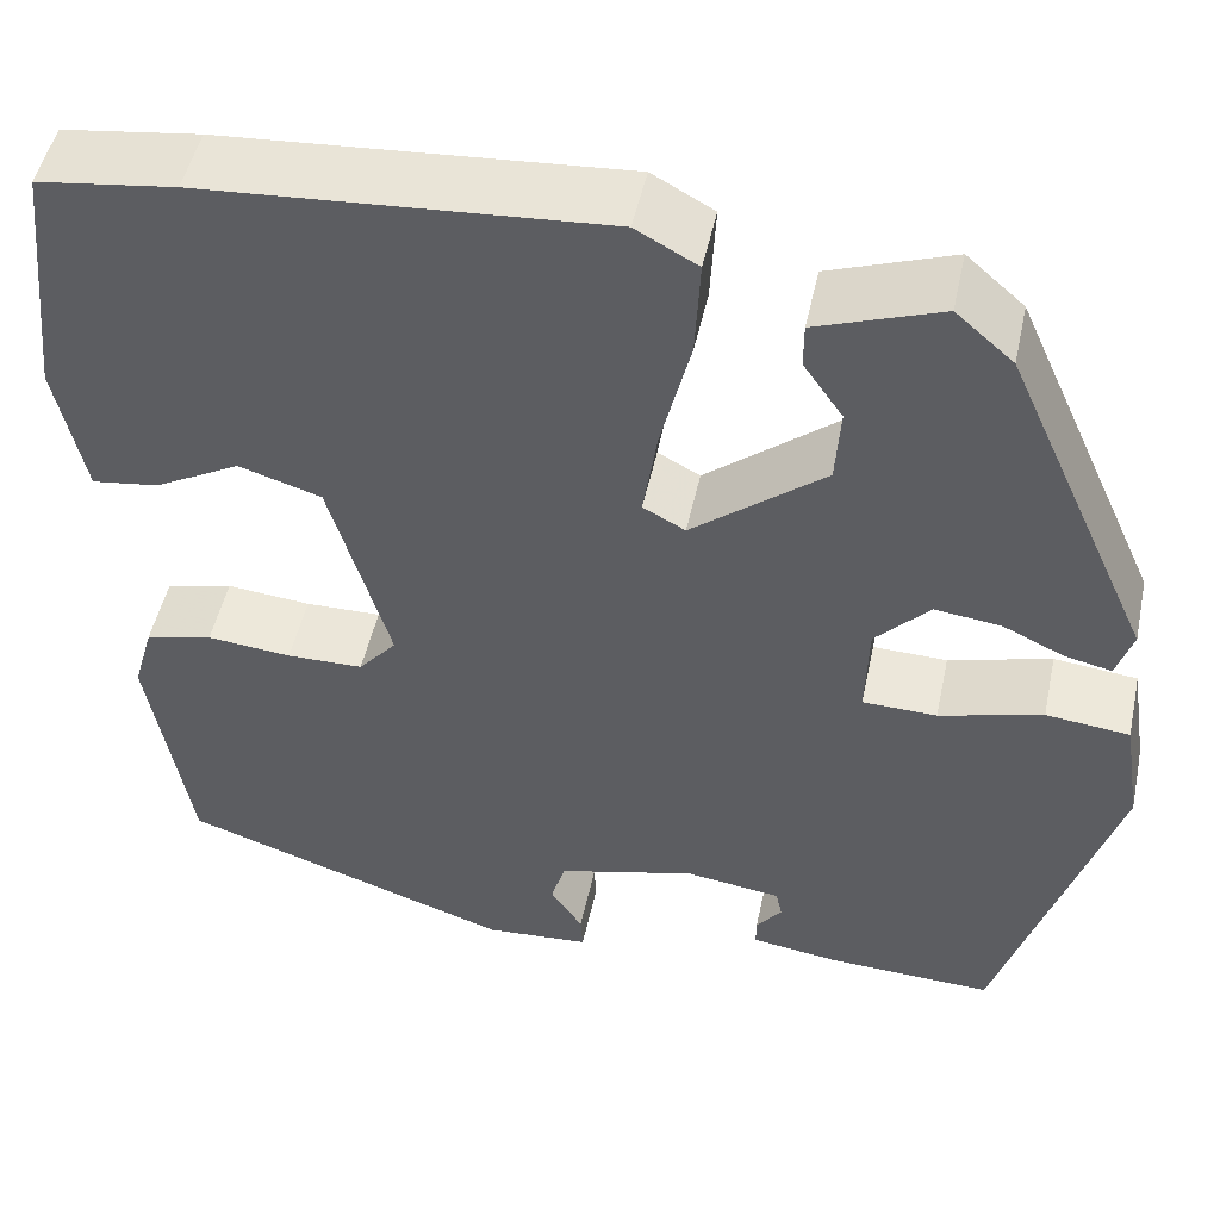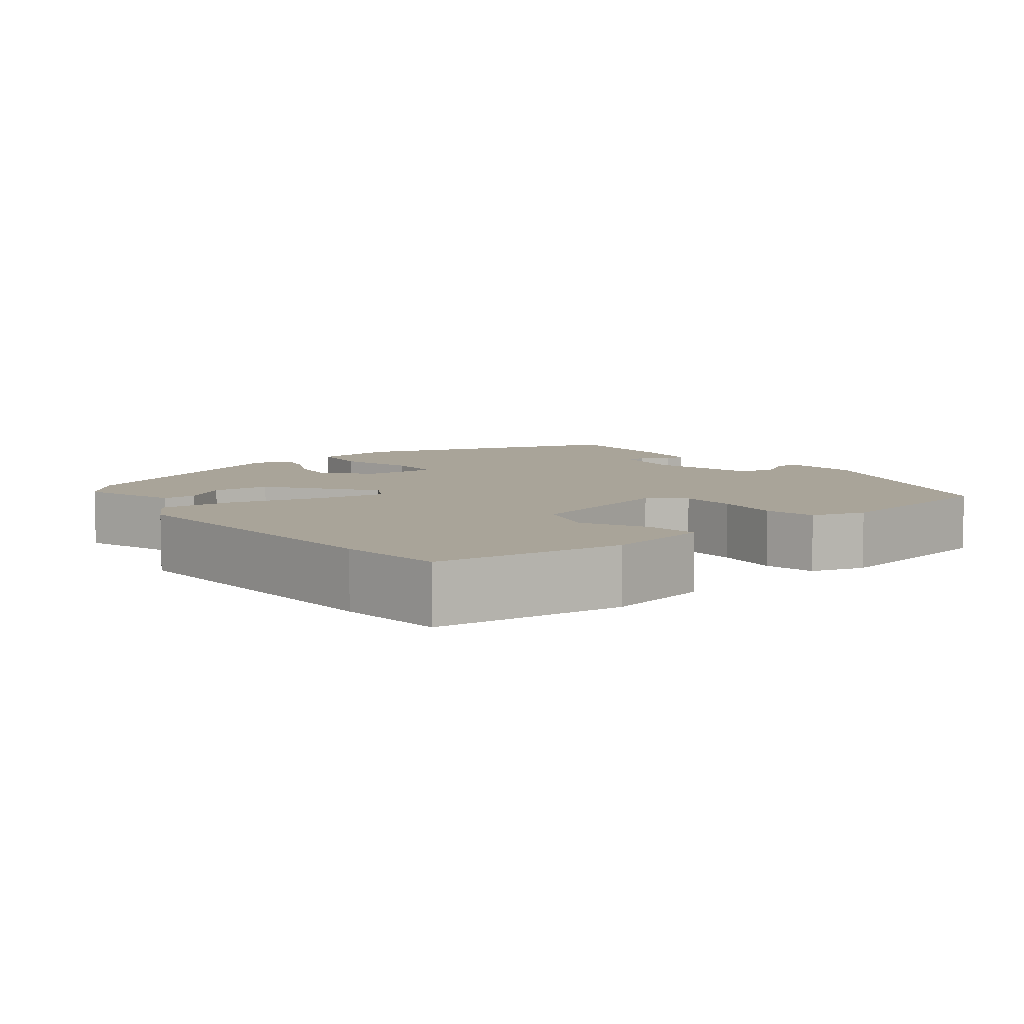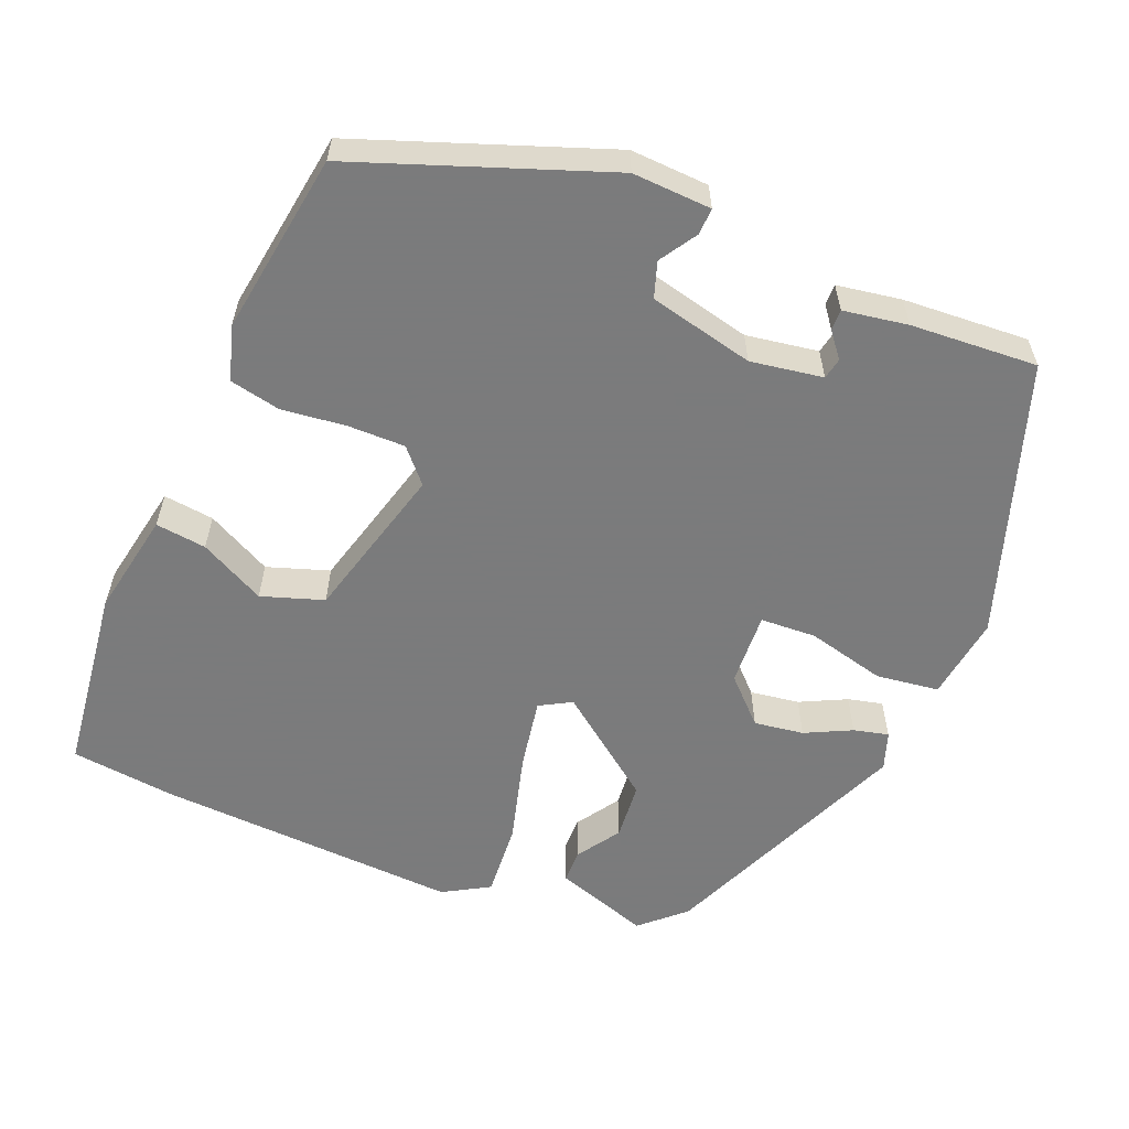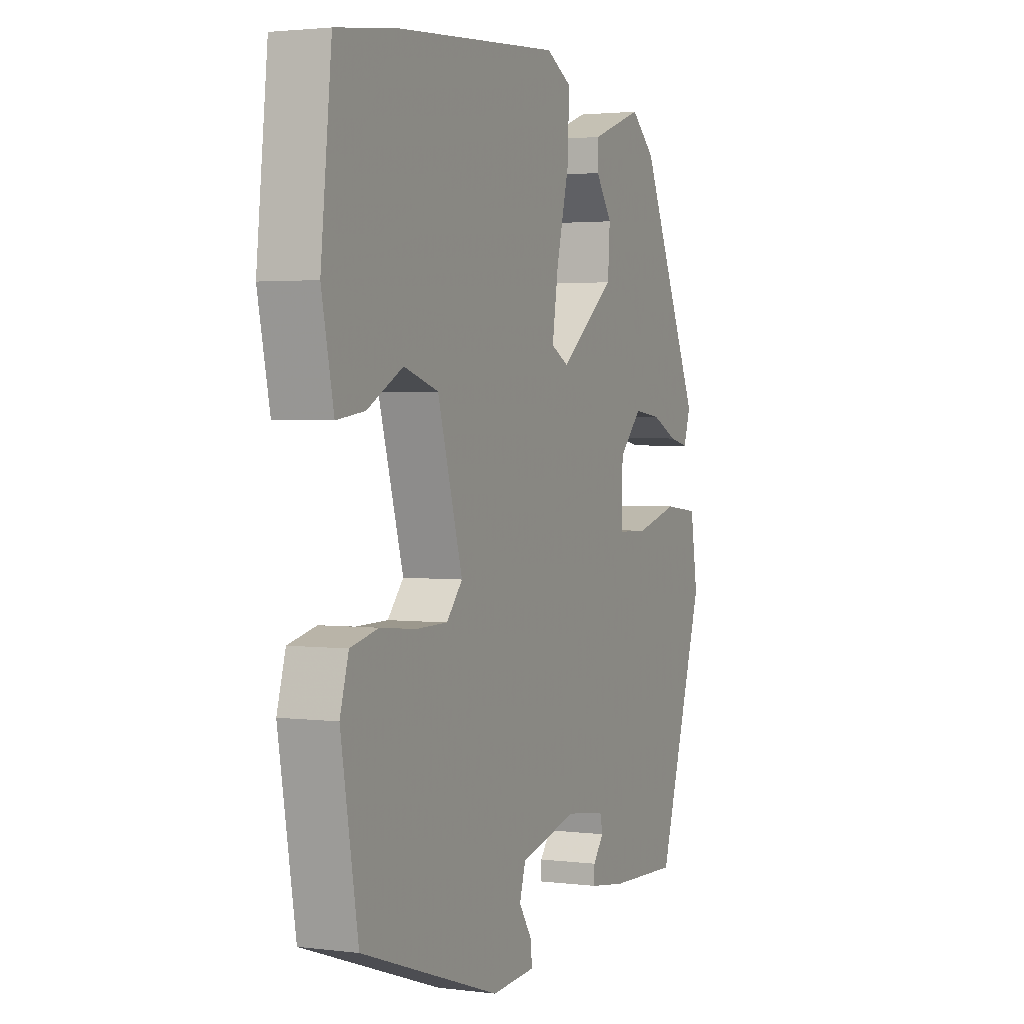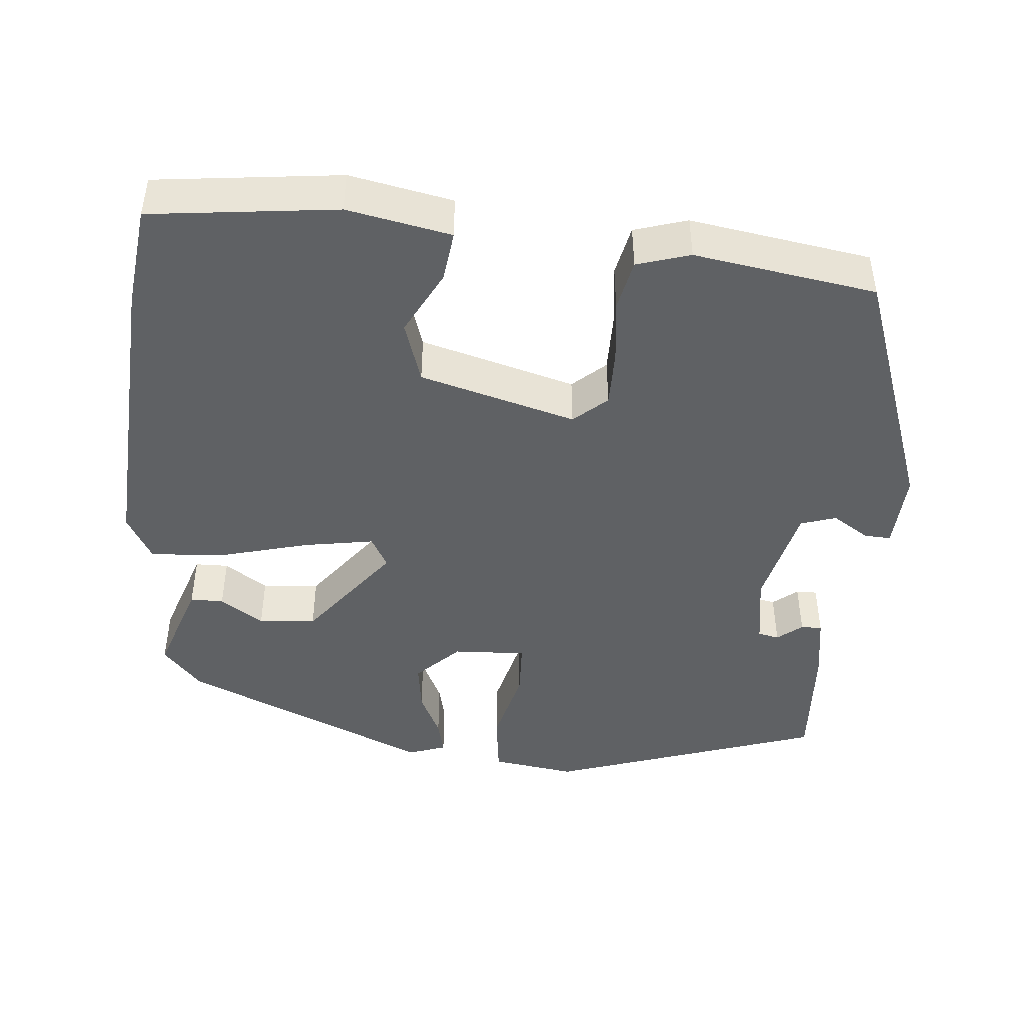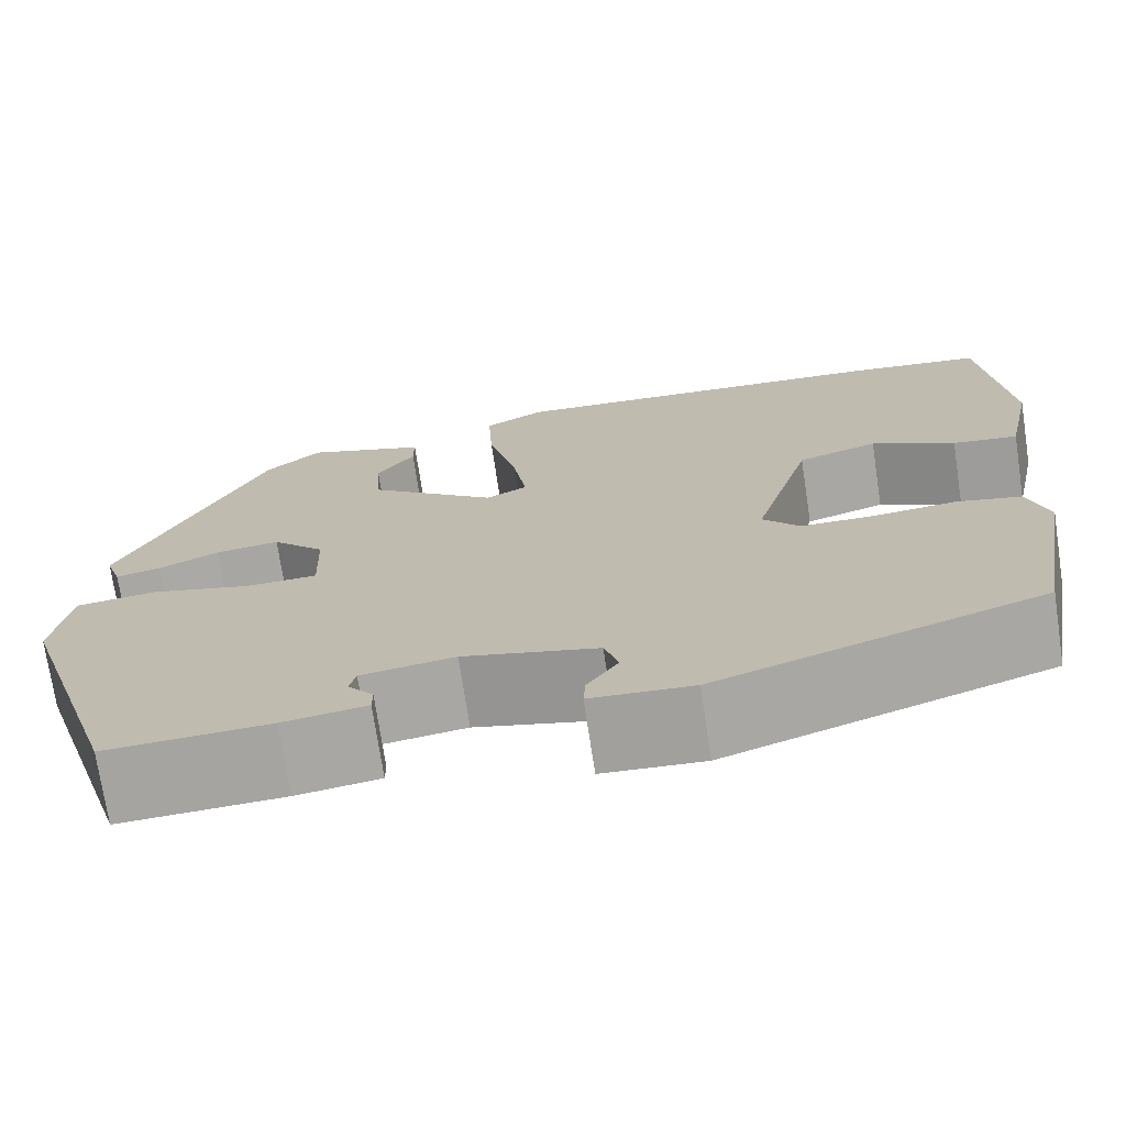
<metadata>
{"format":"obj","ext":"obj","renderer":"f3d","projection":"perspective","resolution":1024,"background":"white","views":[{"elev":49.3,"azim":-168.0,"up":"+Z"},{"elev":7.3,"azim":53.0,"up":"+Y"},{"elev":-58.4,"azim":158.8,"up":"+Y"},{"elev":2.4,"azim":114.1,"up":"+Z"},{"elev":-45.5,"azim":85.7,"up":"+Y"},{"elev":-72.9,"azim":8.6,"up":"+Z"}]}
</metadata>
<code>
v 0.391 0.07 0.515
v 0.524 0.07 0.497
v 0.549 0.07 0.256
v 0.521 0.07 0.123
v 0.456 0.07 0.132
v 0.373 0.07 0.177
v 0.293 0.07 0.152
v 0.235 0.07 -0.048
v 0.272 0.07 -0.091
v 0.346 0.07 -0.092
v 0.428 0.07 -0.084
v 0.493 0.07 -0.099
v 0.513 0.07 -0.168
v 0.473 0.07 -0.402
v 0.15 0.07 -0.512
v 0.049 0.07 -0.505
v 0.051 0.07 -0.471
v 0.082 0.07 -0.424
v 0.068 0.07 -0.378
v -0.066 0.07 -0.344
v -0.159 0.07 -0.357
v -0.165 0.07 -0.384
v -0.14 0.07 -0.416
v -0.14 0.07 -0.443
v -0.223 0.07 -0.455
v -0.386 0.07 -0.462
v -0.497 0.07 -0.11
v -0.48 0.07 -0.002
v -0.399 0.07 0.007
v -0.299 0.07 -0.02
v -0.227 0.07 -0.018
v -0.23 0.07 0.076
v -0.283 0.07 0.131
v -0.347 0.07 0.123
v -0.407 0.07 0.095
v -0.452 0.07 0.085
v -0.468 0.07 0.134
v -0.325 0.07 0.453
v -0.269 0.07 0.502
v -0.148 0.07 0.459
v -0.148 0.07 0.416
v -0.186 0.07 0.361
v -0.181 0.07 0.287
v -0.052 0.07 0.185
v -0.011 0.07 0.207
v -0.025 0.07 0.298
v -0.054 0.07 0.414
v -0.059 0.07 0.51
v 0.001 0.07 0.543
v 0.391 0 0.515
v 0.524 0 0.497
v 0.549 0 0.256
v 0.521 0 0.123
v 0.456 0 0.132
v 0.373 0 0.177
v 0.293 0 0.152
v 0.235 0 -0.048
v 0.272 0 -0.091
v 0.346 0 -0.092
v 0.428 0 -0.084
v 0.493 0 -0.099
v 0.513 0 -0.168
v 0.473 0 -0.402
v 0.15 0 -0.512
v 0.049 0 -0.505
v 0.051 0 -0.471
v 0.082 0 -0.424
v 0.068 0 -0.378
v -0.066 0 -0.344
v -0.159 0 -0.357
v -0.165 0 -0.384
v -0.14 0 -0.416
v -0.14 0 -0.443
v -0.223 0 -0.455
v -0.386 0 -0.462
v -0.497 0 -0.11
v -0.48 0 -0.002
v -0.399 0 0.007
v -0.299 0 -0.02
v -0.227 0 -0.018
v -0.23 0 0.076
v -0.283 0 0.131
v -0.347 0 0.123
v -0.407 0 0.095
v -0.452 0 0.085
v -0.468 0 0.134
v -0.325 0 0.453
v -0.269 0 0.502
v -0.148 0 0.459
v -0.148 0 0.416
v -0.186 0 0.361
v -0.181 0 0.287
v -0.052 0 0.185
v -0.011 0 0.207
v -0.025 0 0.298
v -0.054 0 0.414
v -0.059 0 0.51
v 0.001 0 0.543
f 1 2 3
f 49 1 3
f 48 49 3
f 47 48 3
f 46 47 3
f 45 46 3
f 44 45 3
f 40 41 42
f 39 40 42
f 38 39 42
f 37 38 42
f 36 37 42
f 35 36 42
f 34 35 42 43
f 33 34 43 44
f 28 29 30
f 27 28 30
f 26 27 30
f 25 26 30
f 25 30 31
f 22 23 24 25
f 21 22 25 31
f 20 21 31 32
f 16 17 18
f 15 16 18
f 14 15 18
f 13 14 18
f 12 13 18
f 11 12 18
f 10 11 18
f 9 10 18 19
f 19 20 32
f 9 19 32
f 8 9 32
f 3 4 5 6
f 3 6 7
f 44 3 7
f 32 33 44
f 8 32 44
f 7 8 44
f 52 51 50
f 52 50 98
f 52 98 97
f 52 97 96
f 52 96 95
f 52 95 94
f 52 94 93
f 91 90 89
f 91 89 88
f 91 88 87
f 91 87 86
f 91 86 85
f 91 85 84
f 92 91 84 83
f 93 92 83 82
f 79 78 77
f 79 77 76
f 79 76 75
f 79 75 74
f 80 79 74
f 74 73 72 71
f 80 74 71 70
f 81 80 70 69
f 67 66 65
f 67 65 64
f 67 64 63
f 67 63 62
f 67 62 61
f 67 61 60
f 67 60 59
f 68 67 59 58
f 81 69 68
f 81 68 58
f 81 58 57
f 55 54 53 52
f 56 55 52
f 56 52 93
f 93 82 81
f 93 81 57
f 93 57 56
f 1 50 51 2
f 2 51 52 3
f 3 52 53 4
f 4 53 54 5
f 5 54 55 6
f 6 55 56 7
f 7 56 57 8
f 8 57 58 9
f 9 58 59 10
f 10 59 60 11
f 11 60 61 12
f 12 61 62 13
f 13 62 63 14
f 14 63 64 15
f 15 64 65 16
f 16 65 66 17
f 17 66 67 18
f 18 67 68 19
f 19 68 69 20
f 20 69 70 21
f 21 70 71 22
f 22 71 72 23
f 23 72 73 24
f 24 73 74 25
f 25 74 75 26
f 26 75 76 27
f 27 76 77 28
f 28 77 78 29
f 29 78 79 30
f 30 79 80 31
f 31 80 81 32
f 32 81 82 33
f 33 82 83 34
f 34 83 84 35
f 35 84 85 36
f 36 85 86 37
f 37 86 87 38
f 38 87 88 39
f 39 88 89 40
f 40 89 90 41
f 41 90 91 42
f 42 91 92 43
f 43 92 93 44
f 44 93 94 45
f 45 94 95 46
f 46 95 96 47
f 47 96 97 48
f 48 97 98 49
f 49 98 50 1

</code>
